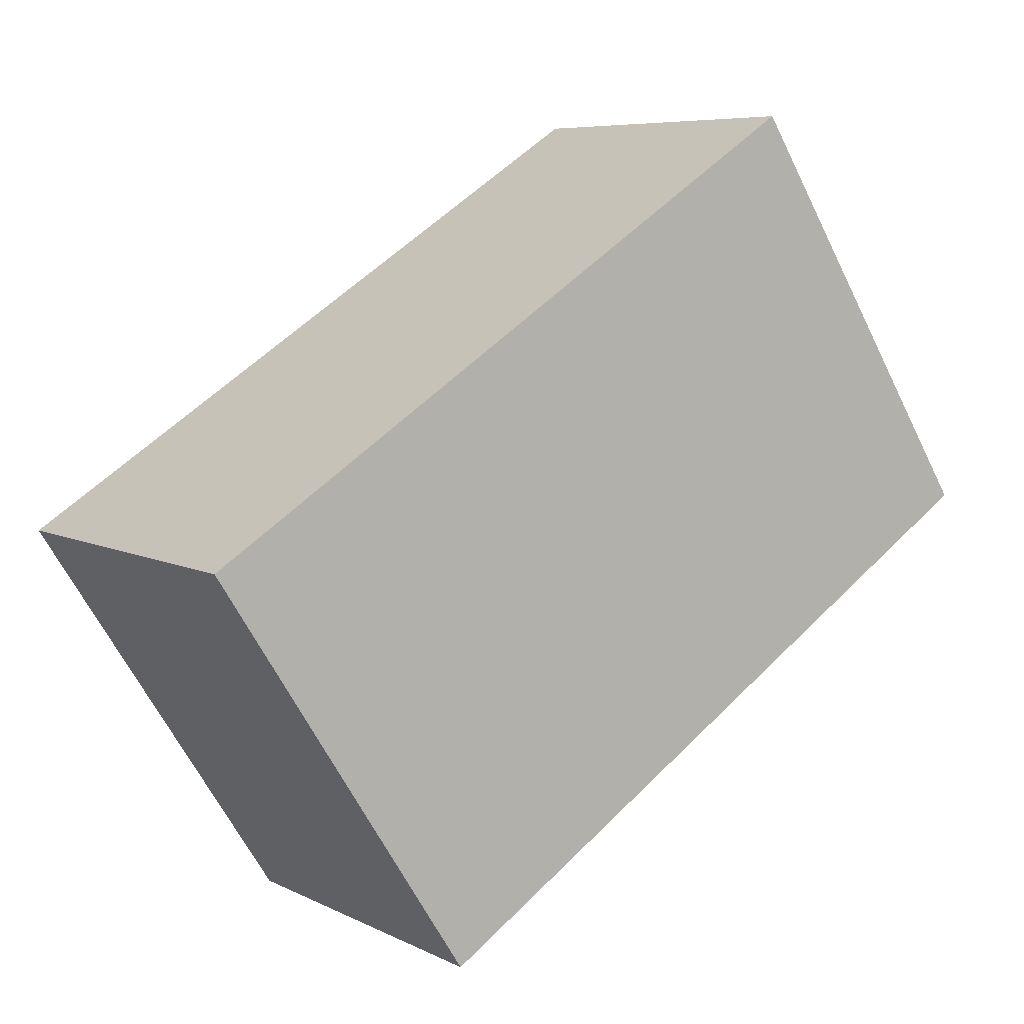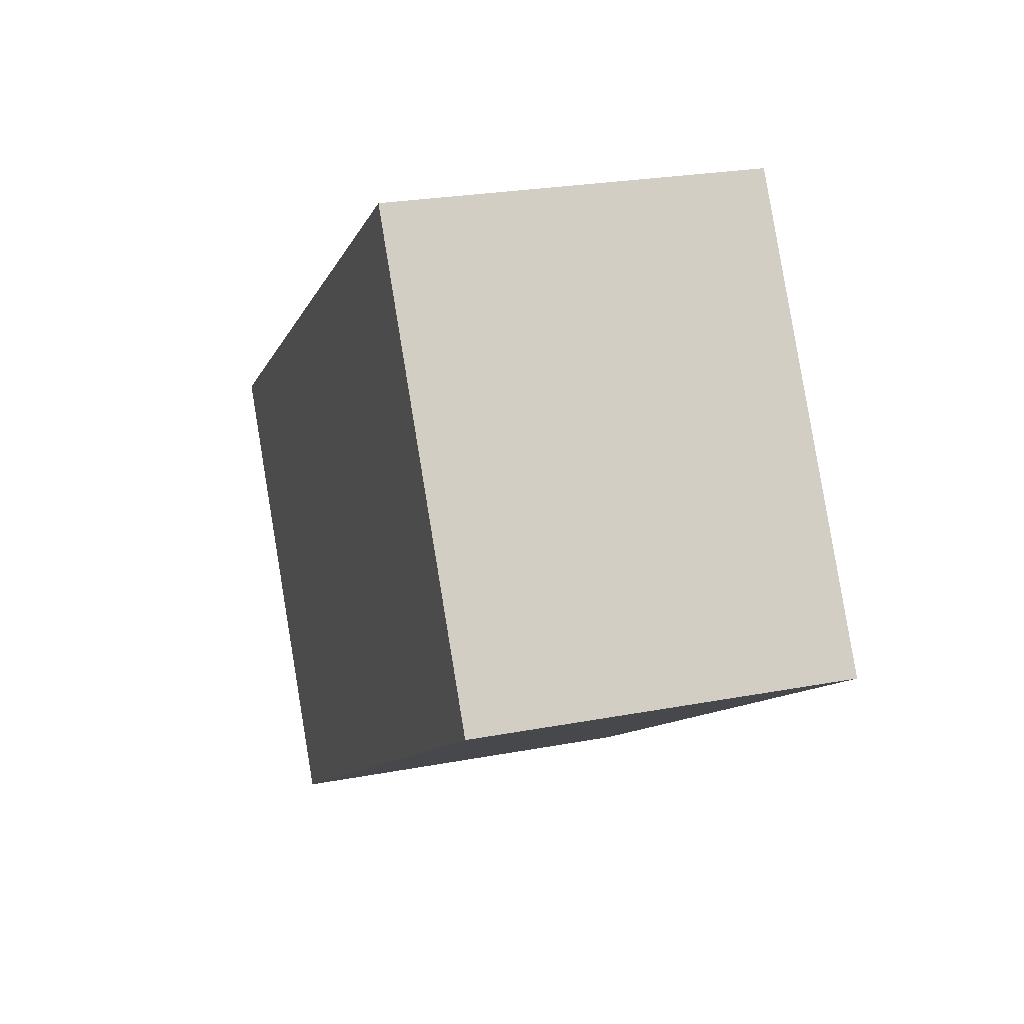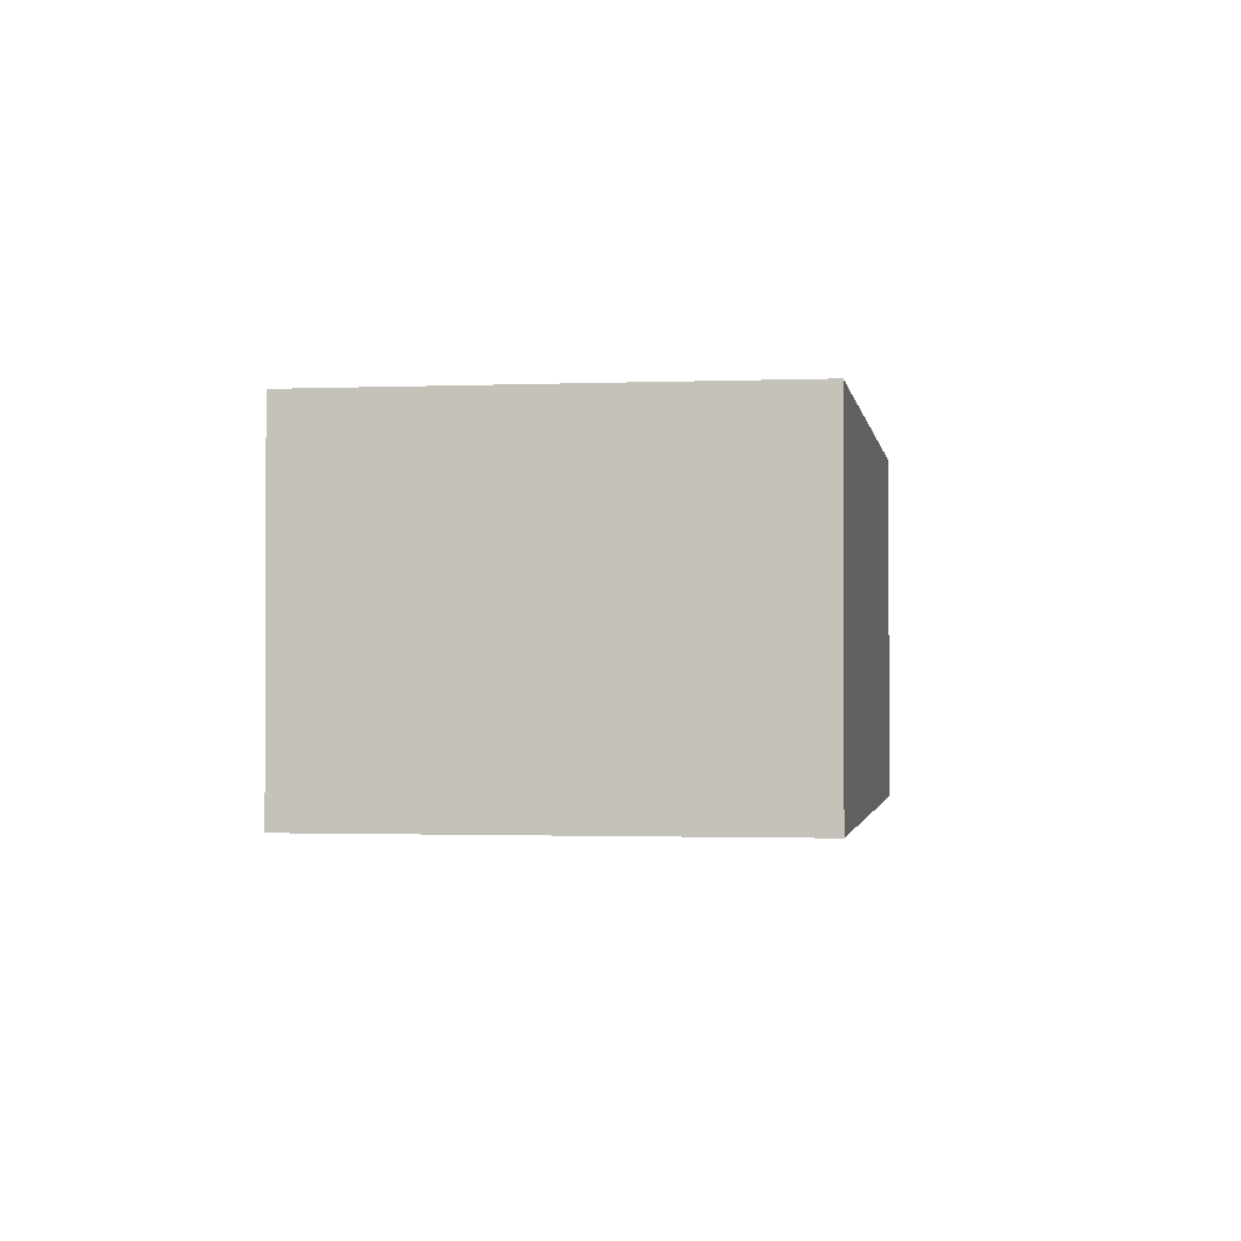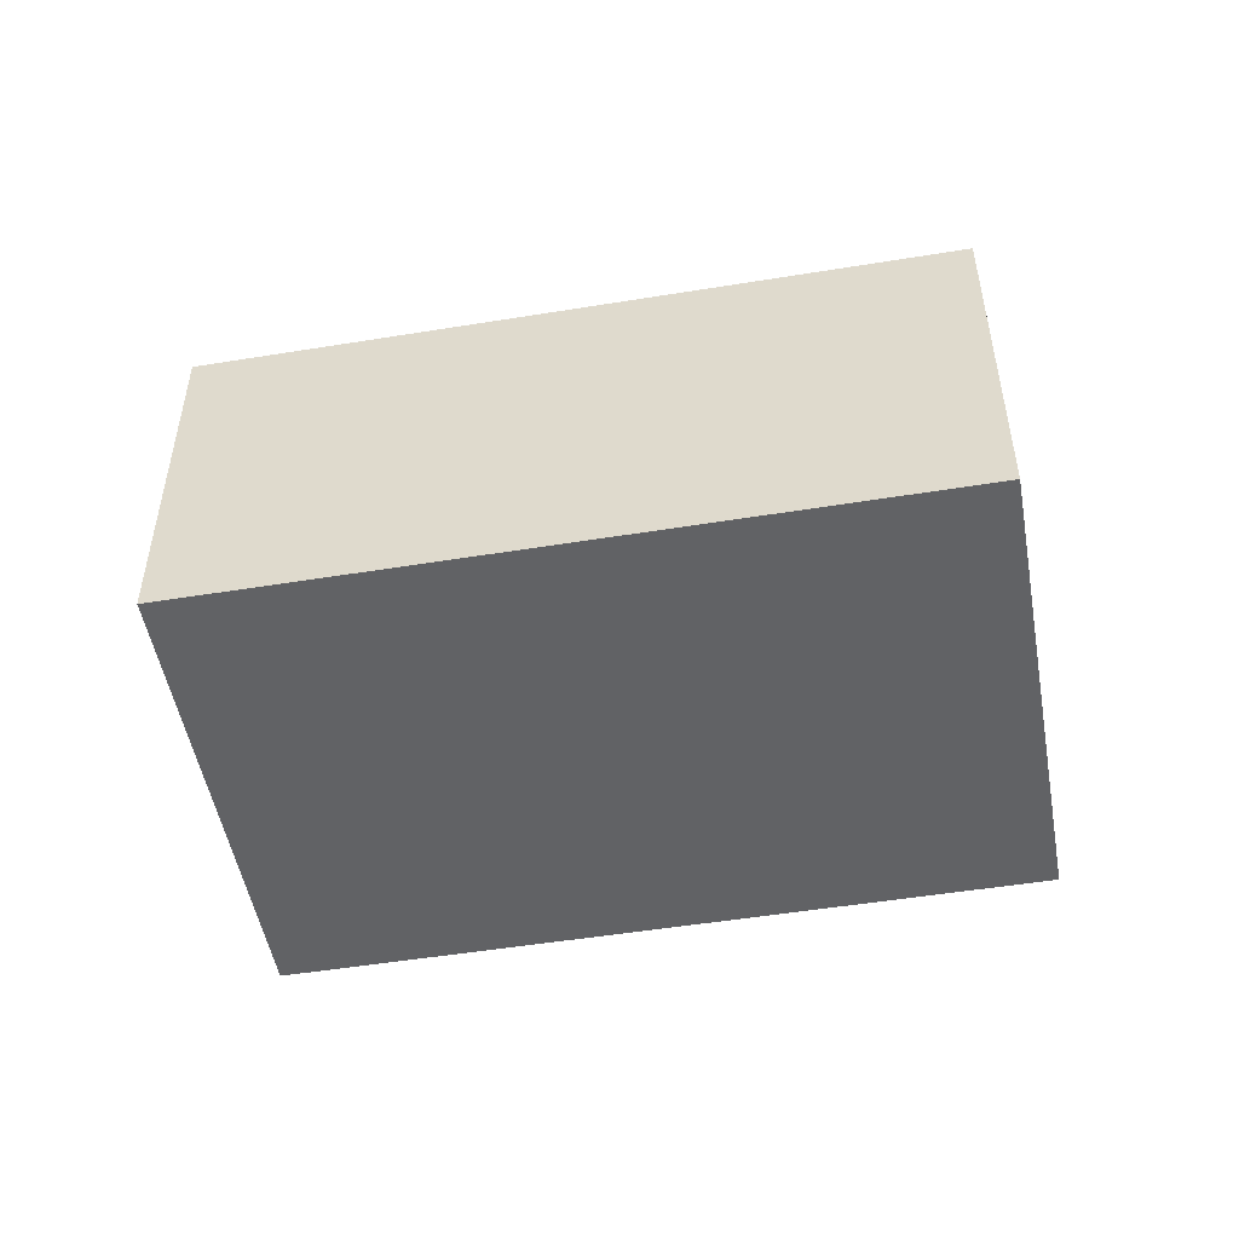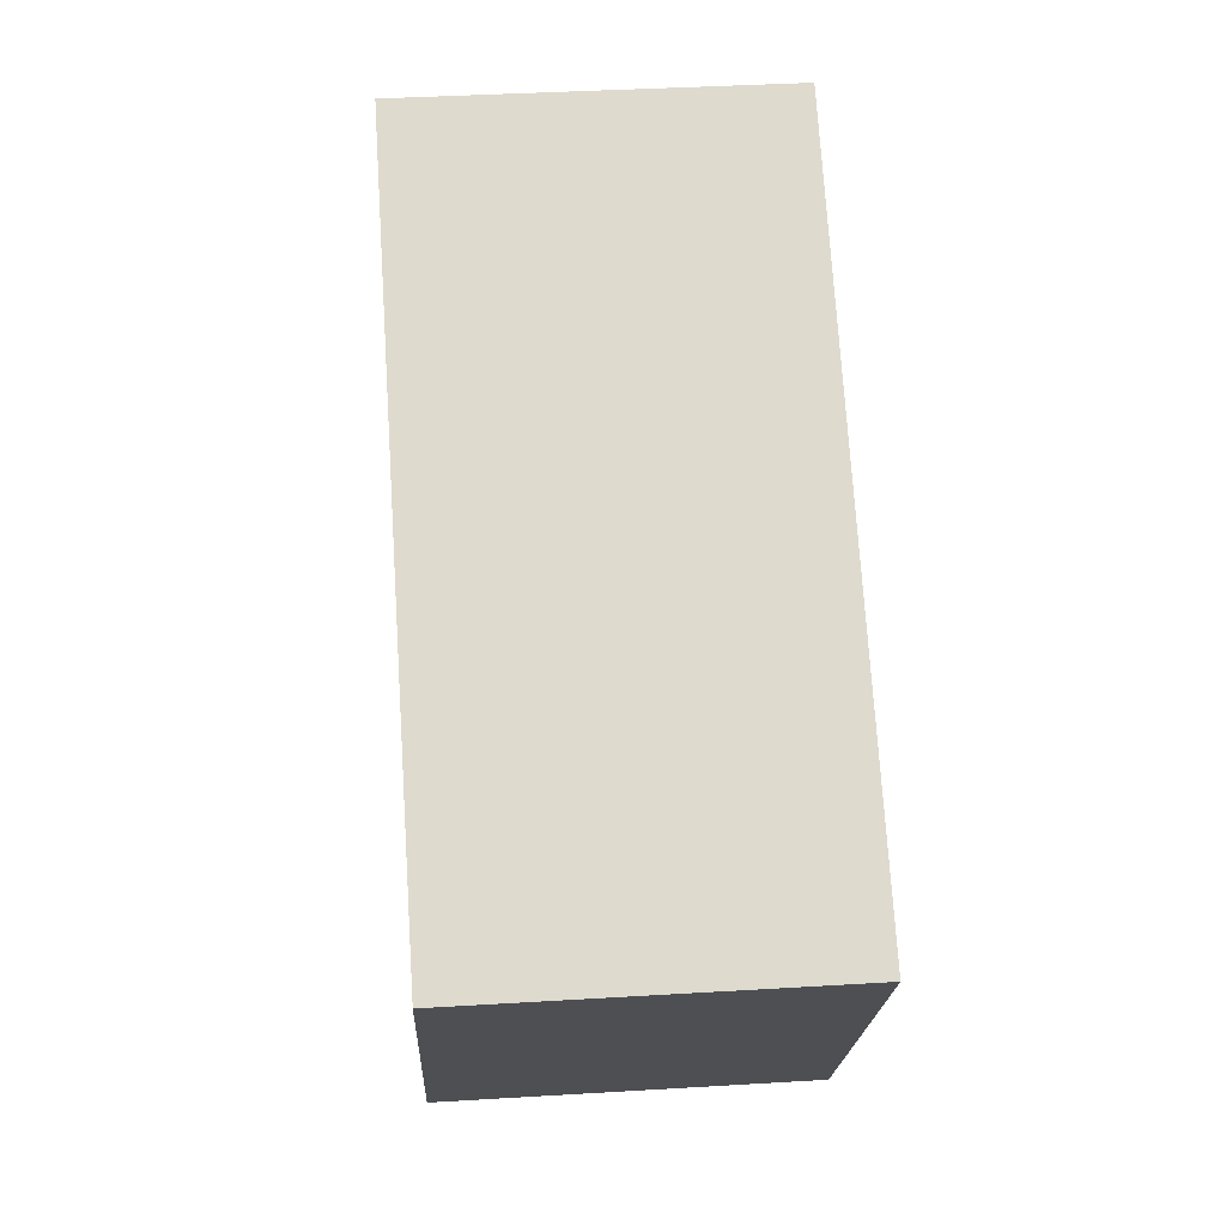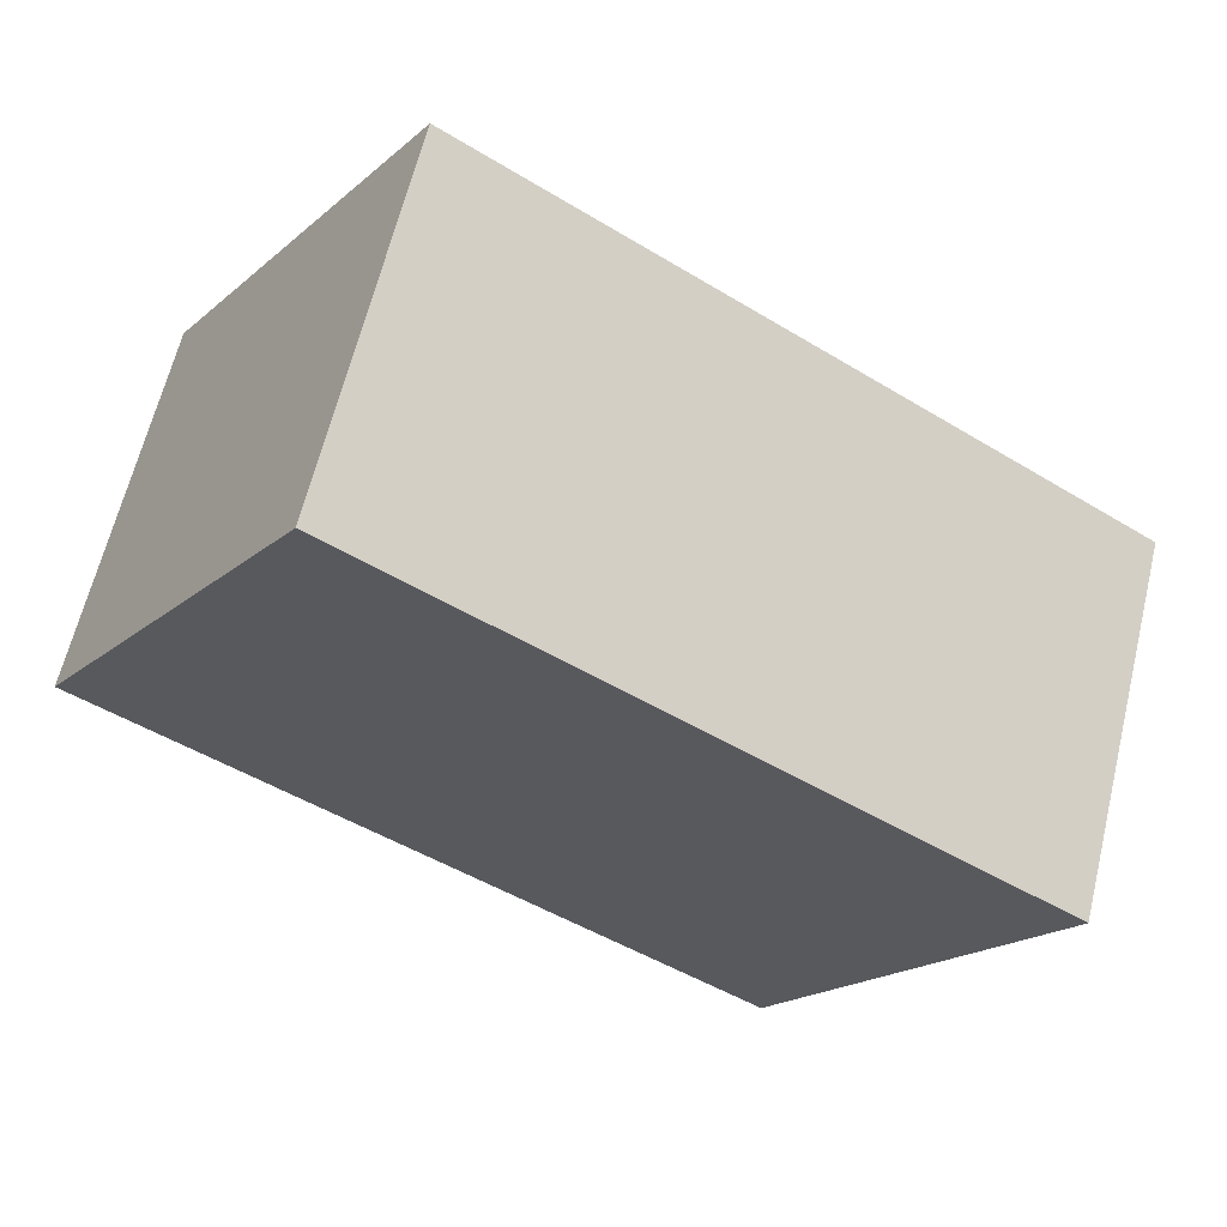
<metadata>
{"format":"obj","ext":"obj","renderer":"f3d","projection":"perspective","resolution":1024,"background":"white","views":[{"elev":6.9,"azim":-35.5,"up":"+Z"},{"elev":24.4,"azim":72.5,"up":"+Z"},{"elev":-1.4,"azim":-114.0,"up":"+Y"},{"elev":-50.6,"azim":-22.6,"up":"+Y"},{"elev":39.1,"azim":-94.3,"up":"+Z"},{"elev":63.5,"azim":-166.4,"up":"+Z"}]}
</metadata>
<code>
v  1.434 2.041 -2.231
v  3.56 2.041 2.287
v  4.994 2.041 0.056
v  0 2.041 1.25e-16
v  3.56 -1.4e-16 2.287
v  4.994 -3.429e-18 0.056
v  1.434 1.366e-16 -2.231
v  0 0 0
g defaultobject
f 1 2 3
f 2 1 4
f 5 3 2
f 3 5 6
f 6 1 3
f 1 6 7
f 7 4 1
f 4 7 8
f 8 2 4
f 2 8 5
f 5 7 6
f 7 5 8

</code>
